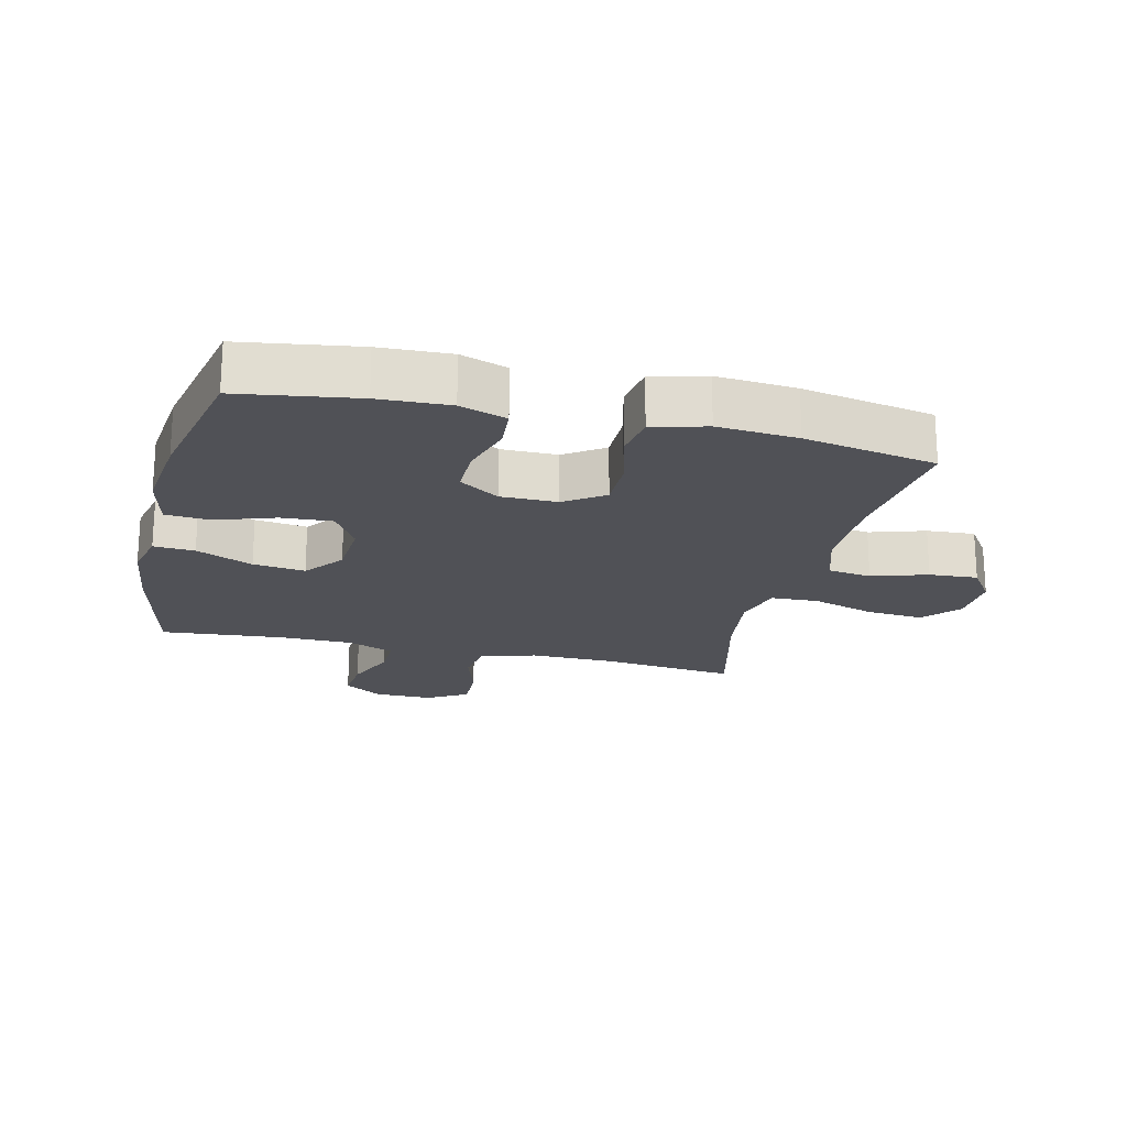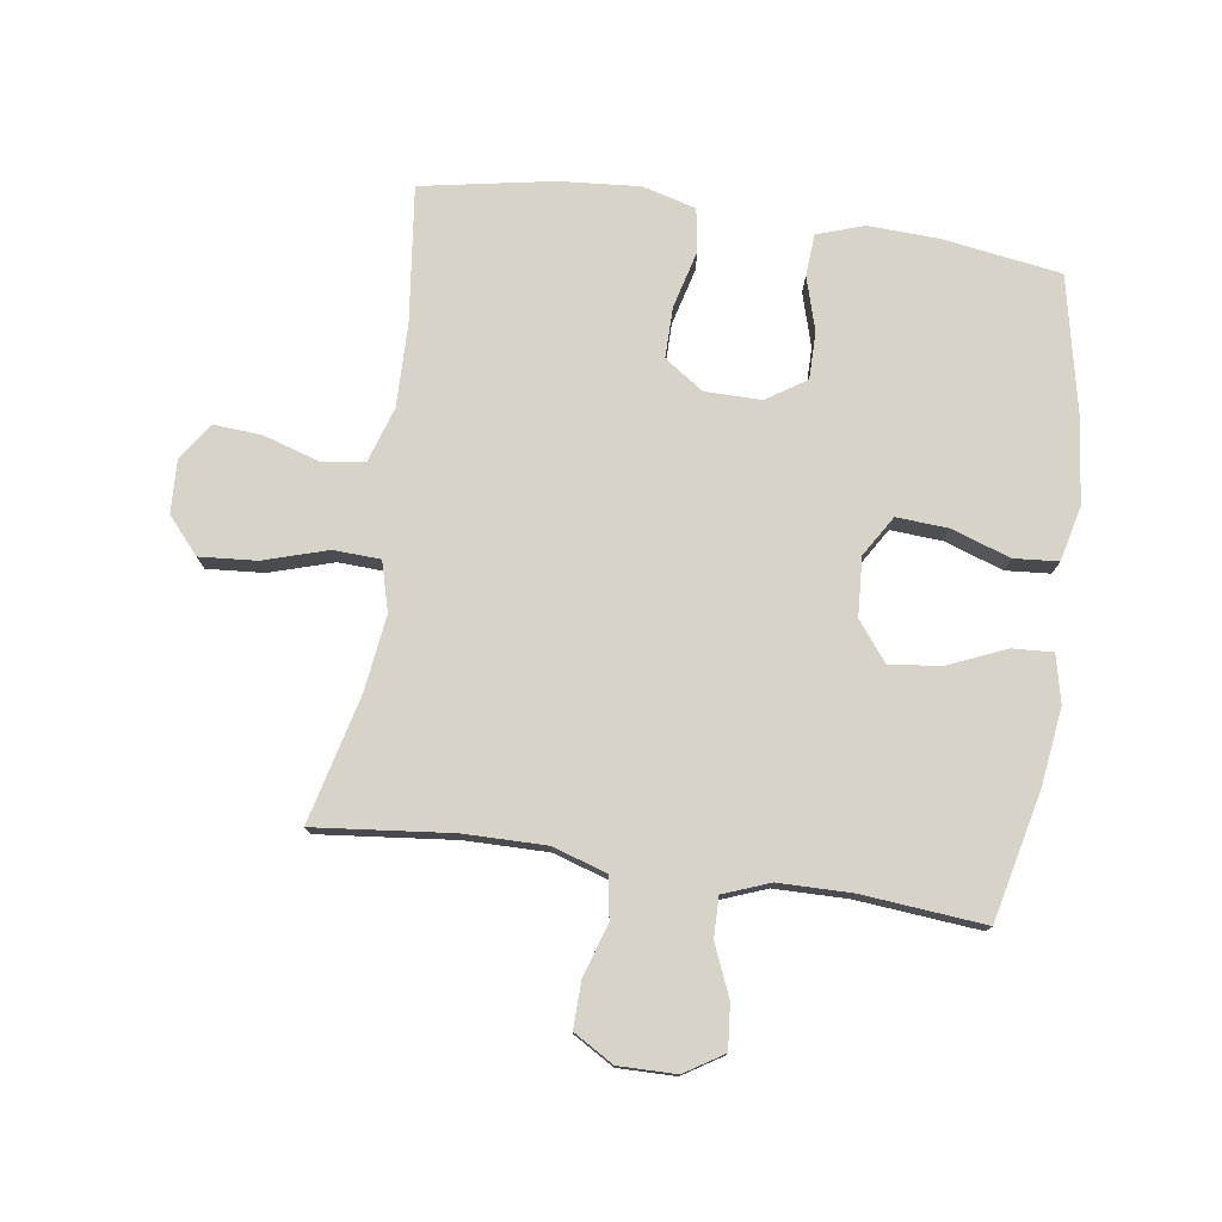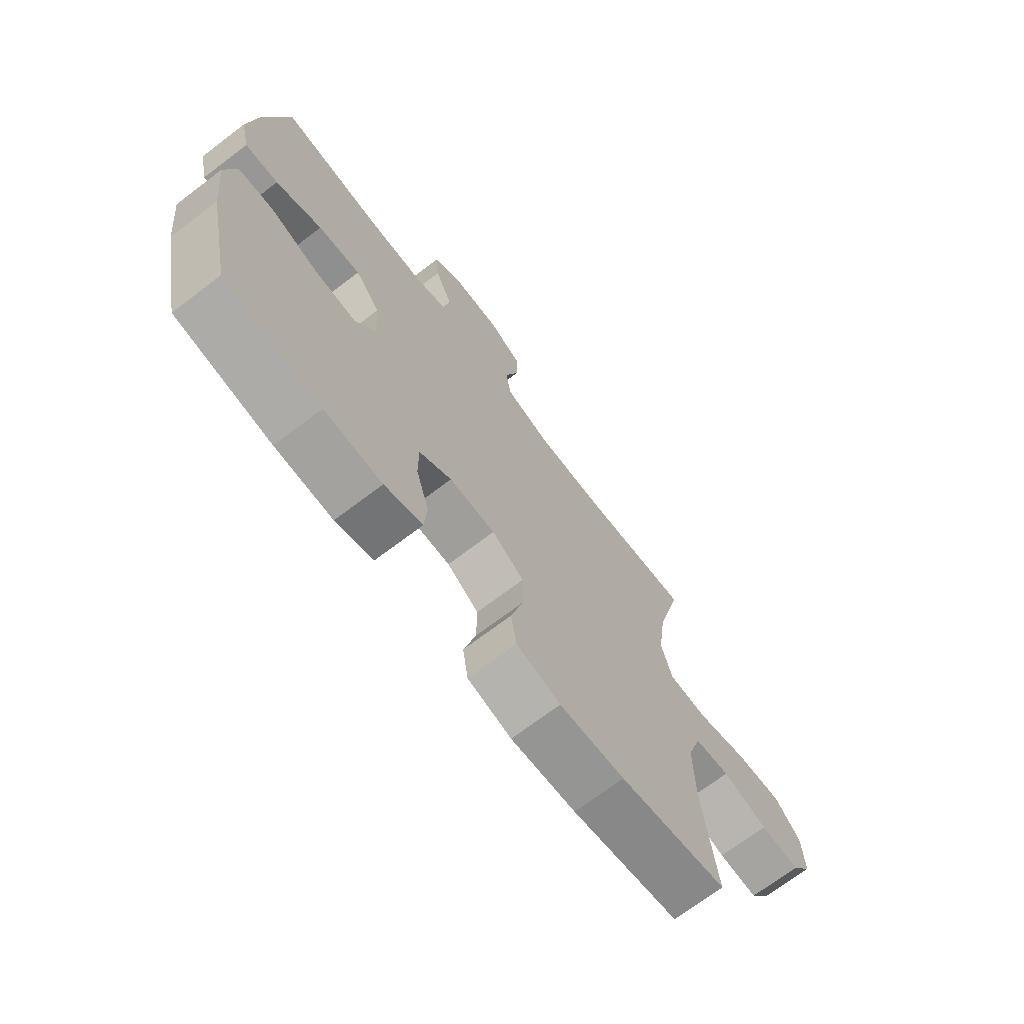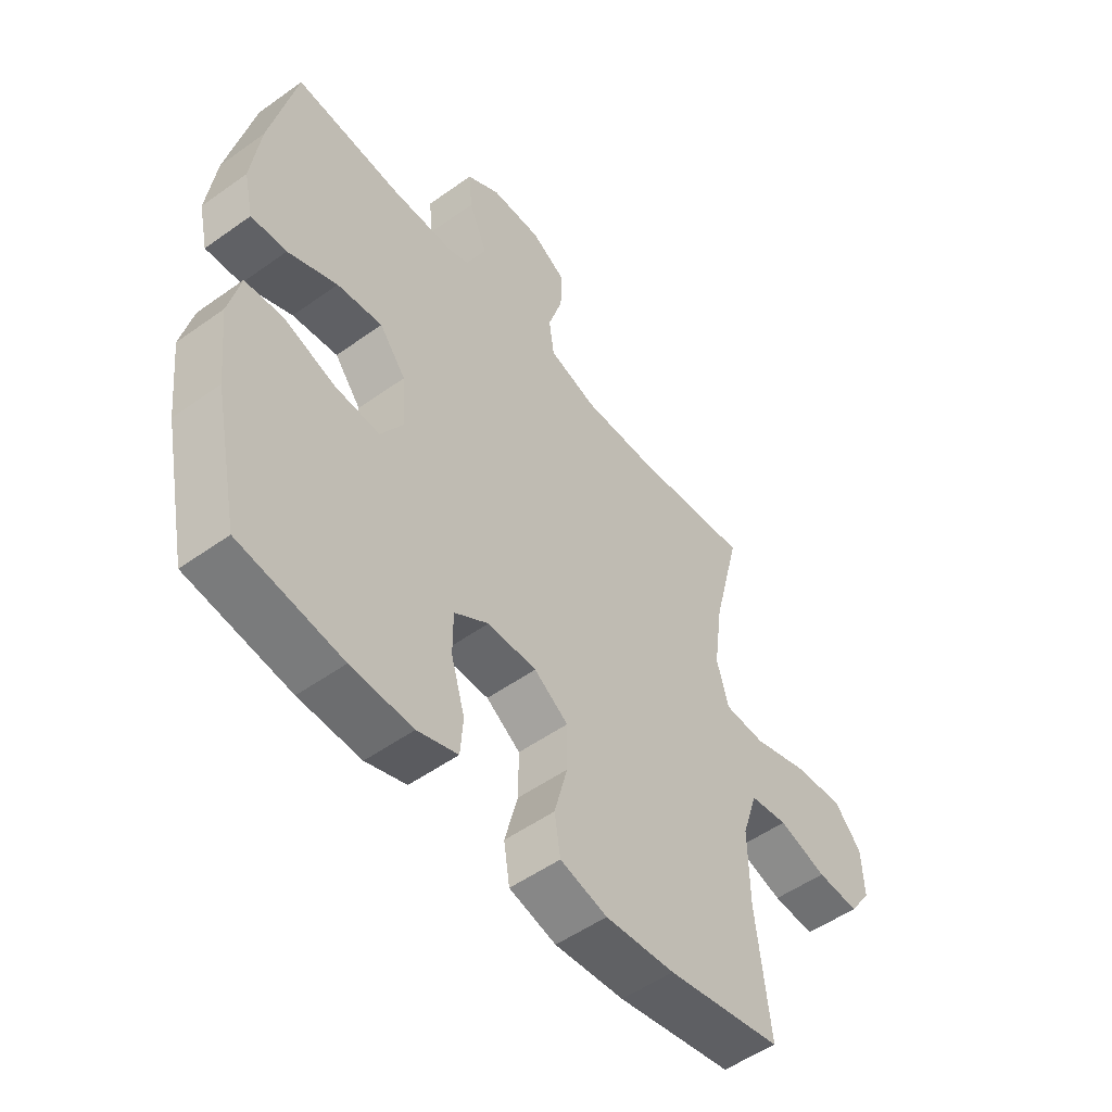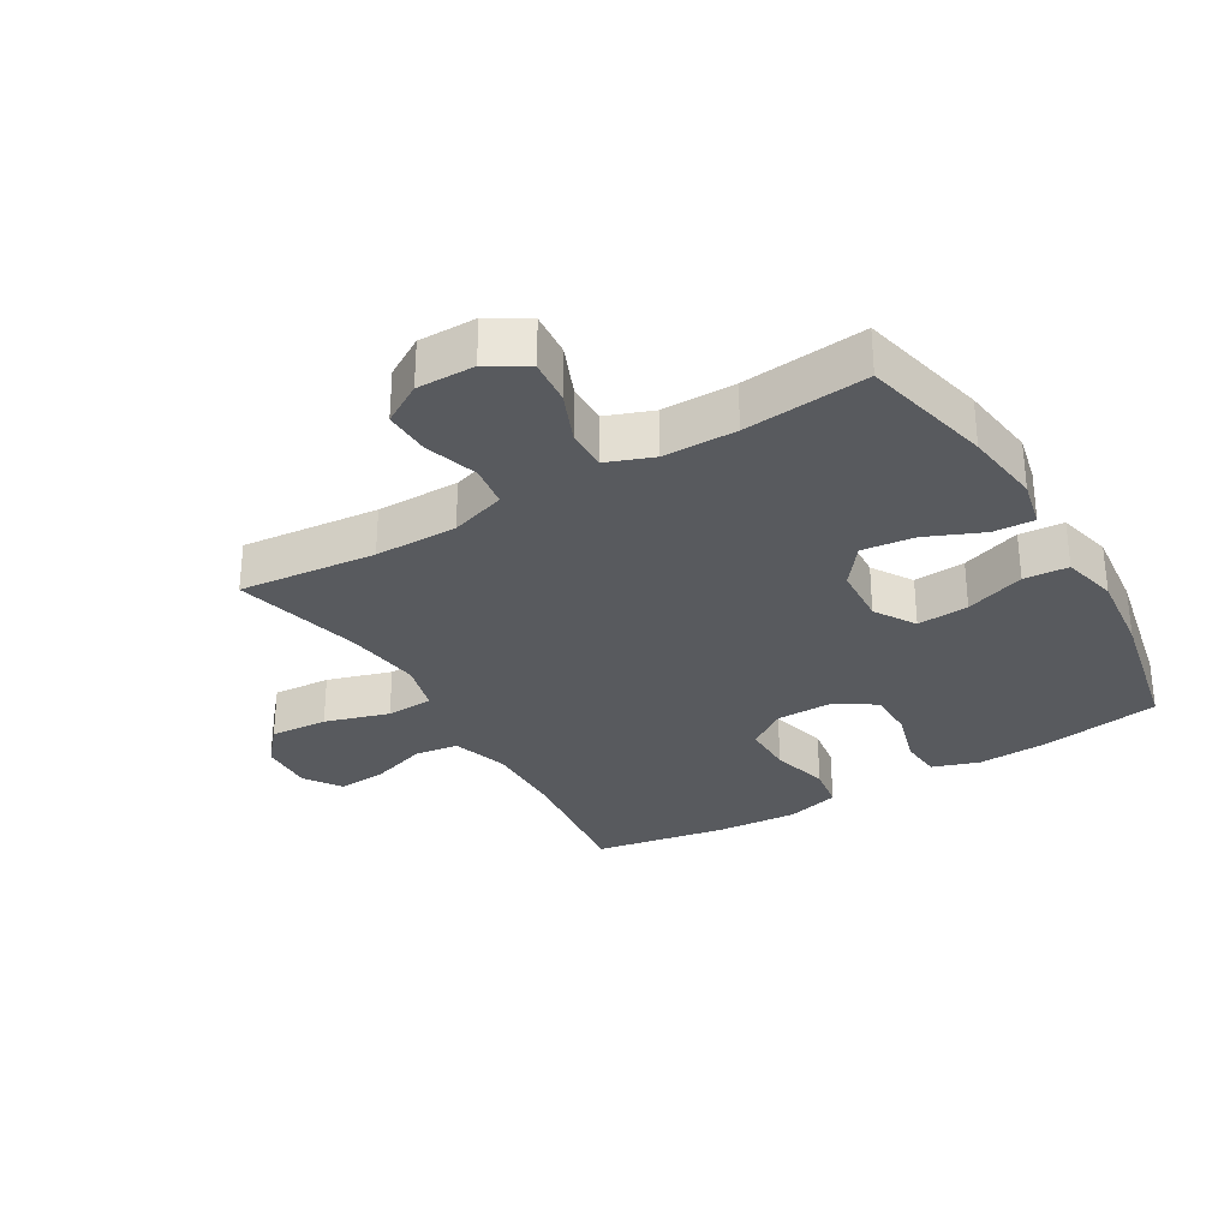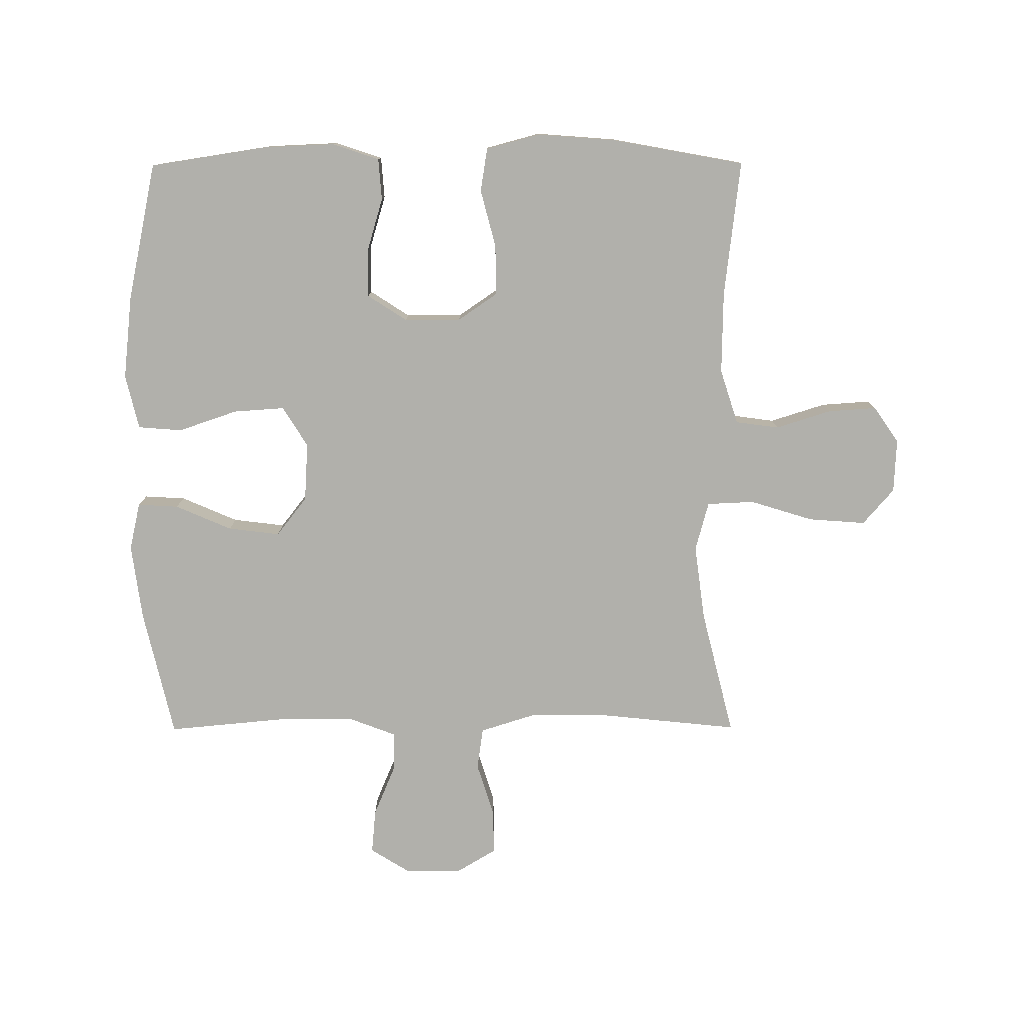
<metadata>
{"format":"obj","ext":"obj","renderer":"f3d","projection":"perspective","resolution":1024,"background":"white","views":[{"elev":-20.4,"azim":166.4,"up":"+Y"},{"elev":77.0,"azim":8.2,"up":"+Y"},{"elev":-70.6,"azim":127.2,"up":"+Z"},{"elev":-52.1,"azim":127.7,"up":"+Z"},{"elev":-30.8,"azim":30.8,"up":"+Y"},{"elev":-78.4,"azim":-179.8,"up":"+Y"}]}
</metadata>
<code>
o path7576
v -0.4319 0.0375 0.2625
v -0.4154 0.0375 0.139
v -0.4373 0.0375 0.05872
v -0.5138 0.0375 0.05513
v -0.6177 0.0375 0.08688
v -0.7108 0.0375 0.09382
v -0.7616 0.0375 0.03524
v -0.7655 0.0375 -0.05187
v -0.7245 0.0375 -0.1111
v -0.6457 0.0375 -0.1057
v -0.5553 0.0375 -0.0772
v -0.4844 0.0375 -0.0869
v -0.4556 0.0375 -0.1766
v -0.4577 0.0375 -0.3105
v -0.4837 0.0375 -0.5326
v -0.2687 0.0375 -0.5719
v -0.1387 0.0375 -0.582
v -0.05104 0.0375 -0.5584
v -0.03987 0.0375 -0.4877
v -0.06439 0.0375 -0.3942
v -0.06495 0.0375 -0.3117
v -0.001132 0.0375 -0.268
v 0.09072 0.0375 -0.2676
v 0.155 0.0375 -0.3093
v 0.1551 0.0375 -0.3867
v 0.1291 0.0375 -0.4743
v 0.1342 0.0375 -0.5418
v 0.21 0.0375 -0.5673
v 0.3255 0.0375 -0.5623
v 0.5182 0.0375 -0.5326
v 0.5657 0.0375 -0.3062
v 0.5804 0.0375 -0.1705
v 0.5593 0.0375 -0.08156
v 0.4873 0.0375 -0.07598
v 0.3911 0.0375 -0.1087
v 0.3075 0.0375 -0.1144
v 0.2668 0.0375 -0.04871
v 0.2726 0.0375 0.04702
v 0.3219 0.0375 0.1103
v 0.4067 0.0375 0.1
v 0.4989 0.0375 0.06024
v 0.5655 0.0375 0.05646
v 0.5831 0.0375 0.1341
v 0.5667 0.0375 0.2585
v 0.5182 0.0375 0.469
v 0.3176 0.0375 0.4504
v 0.1987 0.0375 0.4516
v 0.1234 0.0375 0.4802
v 0.1245 0.0375 0.5457
v 0.1593 0.0375 0.6282
v 0.1659 0.0375 0.7006
v 0.1028 0.0375 0.7401
v 0.008898 0.0375 0.741
v -0.05649 0.0375 0.7022
v -0.05448 0.0375 0.6276
v -0.02722 0.0375 0.5415
v -0.03711 0.0375 0.4735
v -0.127 0.0375 0.4451
v -0.2611 0.0375 0.446
v -0.4837 0.0375 0.4691
v -0.4319 -0.0375 0.2625
v -0.4154 -0.0375 0.139
v -0.4373 -0.0375 0.05872
v -0.5138 -0.0375 0.05513
v -0.6177 -0.0375 0.08688
v -0.7108 -0.0375 0.09382
v -0.7616 -0.0375 0.03524
v -0.7655 -0.0375 -0.05187
v -0.7245 -0.0375 -0.1111
v -0.6457 -0.0375 -0.1057
v -0.5553 -0.0375 -0.0772
v -0.4844 -0.0375 -0.0869
v -0.4556 -0.0375 -0.1766
v -0.4577 -0.0375 -0.3105
v -0.4837 -0.0375 -0.5326
v -0.2687 -0.0375 -0.5719
v -0.1387 -0.0375 -0.582
v -0.05104 -0.0375 -0.5584
v -0.03987 -0.0375 -0.4877
v -0.06439 -0.0375 -0.3942
v -0.06495 -0.0375 -0.3117
v -0.001132 -0.0375 -0.268
v 0.09072 -0.0375 -0.2676
v 0.155 -0.0375 -0.3093
v 0.1551 -0.0375 -0.3867
v 0.1291 -0.0375 -0.4743
v 0.1342 -0.0375 -0.5418
v 0.21 -0.0375 -0.5673
v 0.3255 -0.0375 -0.5623
v 0.5182 -0.0375 -0.5326
v 0.5657 -0.0375 -0.3062
v 0.5804 -0.0375 -0.1705
v 0.5593 -0.0375 -0.08156
v 0.4873 -0.0375 -0.07598
v 0.3911 -0.0375 -0.1087
v 0.3075 -0.0375 -0.1144
v 0.2668 -0.0375 -0.04871
v 0.2726 -0.0375 0.04702
v 0.3219 -0.0375 0.1103
v 0.4067 -0.0375 0.1
v 0.4989 -0.0375 0.06024
v 0.5655 -0.0375 0.05646
v 0.5831 -0.0375 0.1341
v 0.5667 -0.0375 0.2585
v 0.5182 -0.0375 0.469
v 0.3176 -0.0375 0.4504
v 0.1987 -0.0375 0.4516
v 0.1234 -0.0375 0.4802
v 0.1245 -0.0375 0.5457
v 0.1593 -0.0375 0.6282
v 0.1659 -0.0375 0.7006
v 0.1028 -0.0375 0.7401
v 0.008898 -0.0375 0.741
v -0.05649 -0.0375 0.7022
v -0.05448 -0.0375 0.6276
v -0.02722 -0.0375 0.5415
v -0.03711 -0.0375 0.4735
v -0.127 -0.0375 0.4451
v -0.2611 -0.0375 0.446
v -0.4837 -0.0375 0.4691
v 0.1028 0.0375 0.7401
v 0.008898 0.0375 0.741
v -0.05649 0.0375 0.7022
v -0.05649 0.0375 0.7022
v 0.1659 0.0375 0.7006
v 0.1659 0.0375 0.7006
v -0.05448 0.0375 0.6276
v 0.1593 0.0375 0.6282
v 0.1245 0.0375 0.5457
v -0.02722 0.0375 0.5415
v 0.1234 0.0375 0.4802
v 0.1234 0.0375 0.4802
v -0.03711 0.0375 0.4735
v -0.03711 0.0375 0.4735
v 0.1987 0.0375 0.4516
v -0.127 0.0375 0.4451
v 0.5182 0.0375 0.469
v 0.5182 0.0375 0.469
v 0.3176 0.0375 0.4504
v -0.2611 0.0375 0.446
v -0.4837 0.0375 0.4691
v -0.4837 0.0375 0.4691
v -0.4319 0.0375 0.2625
v 0.5667 0.0375 0.2585
v -0.4154 0.0375 0.139
v 0.5831 0.0375 0.1341
v -0.4373 0.0375 0.05872
v -0.4373 0.0375 0.05872
v 0.5655 0.0375 0.05646
v 0.5655 0.0375 0.05646
v 0.3219 0.0375 0.1103
v 0.4067 0.0375 0.1
v 0.2726 0.0375 0.04702
v 0.4989 0.0375 0.06024
v -0.6177 0.0375 0.08688
v -0.7108 0.0375 0.09382
v -0.7616 0.0375 0.03524
v -0.5138 0.0375 0.05513
v 0.2668 0.0375 -0.04871
v -0.7655 0.0375 -0.05187
v 0.3075 0.0375 -0.1144
v 0.3075 0.0375 -0.1144
v -0.7245 0.0375 -0.1111
v 0.5593 0.0375 -0.08156
v 0.5593 0.0375 -0.08156
v 0.4873 0.0375 -0.07598
v 0.3911 0.0375 -0.1087
v -0.5553 0.0375 -0.0772
v -0.4844 0.0375 -0.0869
v -0.4844 0.0375 -0.0869
v -0.6457 0.0375 -0.1057
v 0.5804 0.0375 -0.1705
v -0.4556 0.0375 -0.1766
v 0.5657 0.0375 -0.3062
v -0.001132 0.0375 -0.268
v 0.09072 0.0375 -0.2676
v -0.4577 0.0375 -0.3105
v 0.155 0.0375 -0.3093
v -0.06495 0.0375 -0.3117
v 0.1551 0.0375 -0.3867
v -0.06439 0.0375 -0.3942
v 0.1291 0.0375 -0.4743
v -0.03987 0.0375 -0.4877
v 0.5182 0.0375 -0.5326
v 0.5182 0.0375 -0.5326
v 0.1342 0.0375 -0.5418
v 0.1342 0.0375 -0.5418
v -0.05104 0.0375 -0.5584
v -0.05104 0.0375 -0.5584
v -0.4837 0.0375 -0.5326
v -0.4837 0.0375 -0.5326
v 0.21 0.0375 -0.5673
v 0.3255 0.0375 -0.5623
v -0.2687 0.0375 -0.5719
v -0.1387 0.0375 -0.582
v 0.1028 -0.0375 0.7401
v 0.008898 -0.0375 0.741
v -0.05649 -0.0375 0.7022
v -0.05649 -0.0375 0.7022
v 0.1659 -0.0375 0.7006
v 0.1659 -0.0375 0.7006
v -0.05448 -0.0375 0.6276
v 0.1593 -0.0375 0.6282
v 0.1245 -0.0375 0.5457
v -0.02722 -0.0375 0.5415
v 0.1234 -0.0375 0.4802
v 0.1234 -0.0375 0.4802
v -0.03711 -0.0375 0.4735
v -0.03711 -0.0375 0.4735
v 0.1987 -0.0375 0.4516
v -0.127 -0.0375 0.4451
v 0.5182 -0.0375 0.469
v 0.5182 -0.0375 0.469
v 0.3176 -0.0375 0.4504
v -0.2611 -0.0375 0.446
v -0.4837 -0.0375 0.4691
v -0.4837 -0.0375 0.4691
v -0.4319 -0.0375 0.2625
v 0.5667 -0.0375 0.2585
v -0.4154 -0.0375 0.139
v 0.5831 -0.0375 0.1341
v -0.4373 -0.0375 0.05872
v -0.4373 -0.0375 0.05872
v 0.5655 -0.0375 0.05646
v 0.5655 -0.0375 0.05646
v 0.3219 -0.0375 0.1103
v 0.4067 -0.0375 0.1
v 0.2726 -0.0375 0.04702
v 0.4989 -0.0375 0.06024
v -0.6177 -0.0375 0.08688
v -0.7108 -0.0375 0.09382
v -0.7616 -0.0375 0.03524
v -0.5138 -0.0375 0.05513
v 0.2668 -0.0375 -0.04871
v -0.7655 -0.0375 -0.05187
v 0.3075 -0.0375 -0.1144
v 0.3075 -0.0375 -0.1144
v -0.7245 -0.0375 -0.1111
v 0.5593 -0.0375 -0.08156
v 0.5593 -0.0375 -0.08156
v 0.4873 -0.0375 -0.07598
v 0.3911 -0.0375 -0.1087
v -0.5553 -0.0375 -0.0772
v -0.4844 -0.0375 -0.0869
v -0.4844 -0.0375 -0.0869
v -0.6457 -0.0375 -0.1057
v 0.5804 -0.0375 -0.1705
v -0.4556 -0.0375 -0.1766
v 0.5657 -0.0375 -0.3062
v -0.001132 -0.0375 -0.268
v 0.09072 -0.0375 -0.2676
v -0.4577 -0.0375 -0.3105
v 0.155 -0.0375 -0.3093
v -0.06495 -0.0375 -0.3117
v 0.1551 -0.0375 -0.3867
v -0.06439 -0.0375 -0.3942
v 0.1291 -0.0375 -0.4743
v -0.03987 -0.0375 -0.4877
v 0.5182 -0.0375 -0.5326
v 0.5182 -0.0375 -0.5326
v 0.1342 -0.0375 -0.5418
v 0.1342 -0.0375 -0.5418
v -0.05104 -0.0375 -0.5584
v -0.05104 -0.0375 -0.5584
v -0.4837 -0.0375 -0.5326
v -0.4837 -0.0375 -0.5326
v 0.21 -0.0375 -0.5673
v 0.3255 -0.0375 -0.5623
v -0.2687 -0.0375 -0.5719
v -0.1387 -0.0375 -0.582
f 247 242 249
f 249 255 268
f 221 227 229
f 256 270 258
f 214 219 212
f 267 257 261
f 208 206 205
f 220 250 228
f 236 249 242
f 205 204 202
f 222 250 220
f 211 228 208
f 234 251 236
f 269 252 265
f 221 229 224
f 263 258 270
f 231 232 230
f 232 246 230
f 197 203 196
f 204 203 202
f 202 203 197
f 252 254 248
f 210 226 214
f 210 228 226
f 236 253 249
f 230 243 233
f 208 228 206
f 219 227 221
f 249 253 255
f 268 255 267
f 249 268 259
f 251 234 250
f 267 255 257
f 269 256 252
f 270 256 269
f 233 244 222
f 205 206 204
f 215 220 211
f 196 203 200
f 206 228 210
f 242 247 241
f 248 222 244
f 202 197 198
f 226 227 219
f 214 226 219
f 248 254 222
f 230 246 243
f 238 246 235
f 228 250 234
f 250 222 254
f 220 228 211
f 241 247 239
f 218 220 215
f 252 256 254
f 253 236 251
f 243 244 233
f 235 246 232
f 218 215 216
f 52 53 113 112
f 53 124 199 113
f 126 52 112 201
f 54 55 115 114
f 50 51 111 110
f 49 50 110 109
f 55 56 116 115
f 132 49 109 207
f 56 134 209 116
f 47 48 108 107
f 57 58 118 117
f 138 46 106 213
f 59 142 217 119
f 46 47 107 106
f 58 59 119 118
f 60 1 61 120
f 44 45 105 104
f 1 2 62 61
f 43 44 104 103
f 2 148 223 62
f 150 43 103 225
f 39 40 100 99
f 38 39 99 98
f 41 42 102 101
f 40 41 101 100
f 5 6 66 65
f 6 7 67 66
f 4 5 65 64
f 3 4 64 63
f 37 38 98 97
f 7 8 68 67
f 162 37 97 237
f 8 9 69 68
f 165 34 94 240
f 34 35 95 94
f 11 170 245 71
f 10 11 71 70
f 9 10 70 69
f 32 33 93 92
f 12 13 73 72
f 35 36 96 95
f 31 32 92 91
f 22 23 83 82
f 13 14 74 73
f 23 24 84 83
f 21 22 82 81
f 24 25 85 84
f 20 21 81 80
f 25 26 86 85
f 19 20 80 79
f 185 31 91 260
f 26 187 262 86
f 189 19 79 264
f 14 191 266 74
f 27 28 88 87
f 29 30 90 89
f 28 29 89 88
f 15 16 76 75
f 17 18 78 77
f 16 17 77 76
f 172 174 167
f 174 193 180
f 146 154 152
f 181 183 195
f 139 137 144
f 192 186 182
f 133 130 131
f 145 153 175
f 161 167 174
f 130 127 129
f 147 145 175
f 136 133 153
f 159 161 176
f 194 190 177
f 146 149 154
f 188 195 183
f 156 155 157
f 157 155 171
f 122 121 128
f 129 127 128
f 127 122 128
f 177 173 179
f 135 139 151
f 135 151 153
f 161 174 178
f 155 158 168
f 133 131 153
f 144 146 152
f 174 180 178
f 193 192 180
f 174 184 193
f 176 175 159
f 192 182 180
f 194 177 181
f 195 194 181
f 158 147 169
f 130 129 131
f 140 136 145
f 121 125 128
f 131 135 153
f 167 166 172
f 173 169 147
f 127 123 122
f 151 144 152
f 139 144 151
f 173 147 179
f 155 168 171
f 163 160 171
f 153 159 175
f 175 179 147
f 145 136 153
f 166 164 172
f 143 140 145
f 177 179 181
f 178 176 161
f 168 158 169
f 160 157 171
f 143 141 140

</code>
